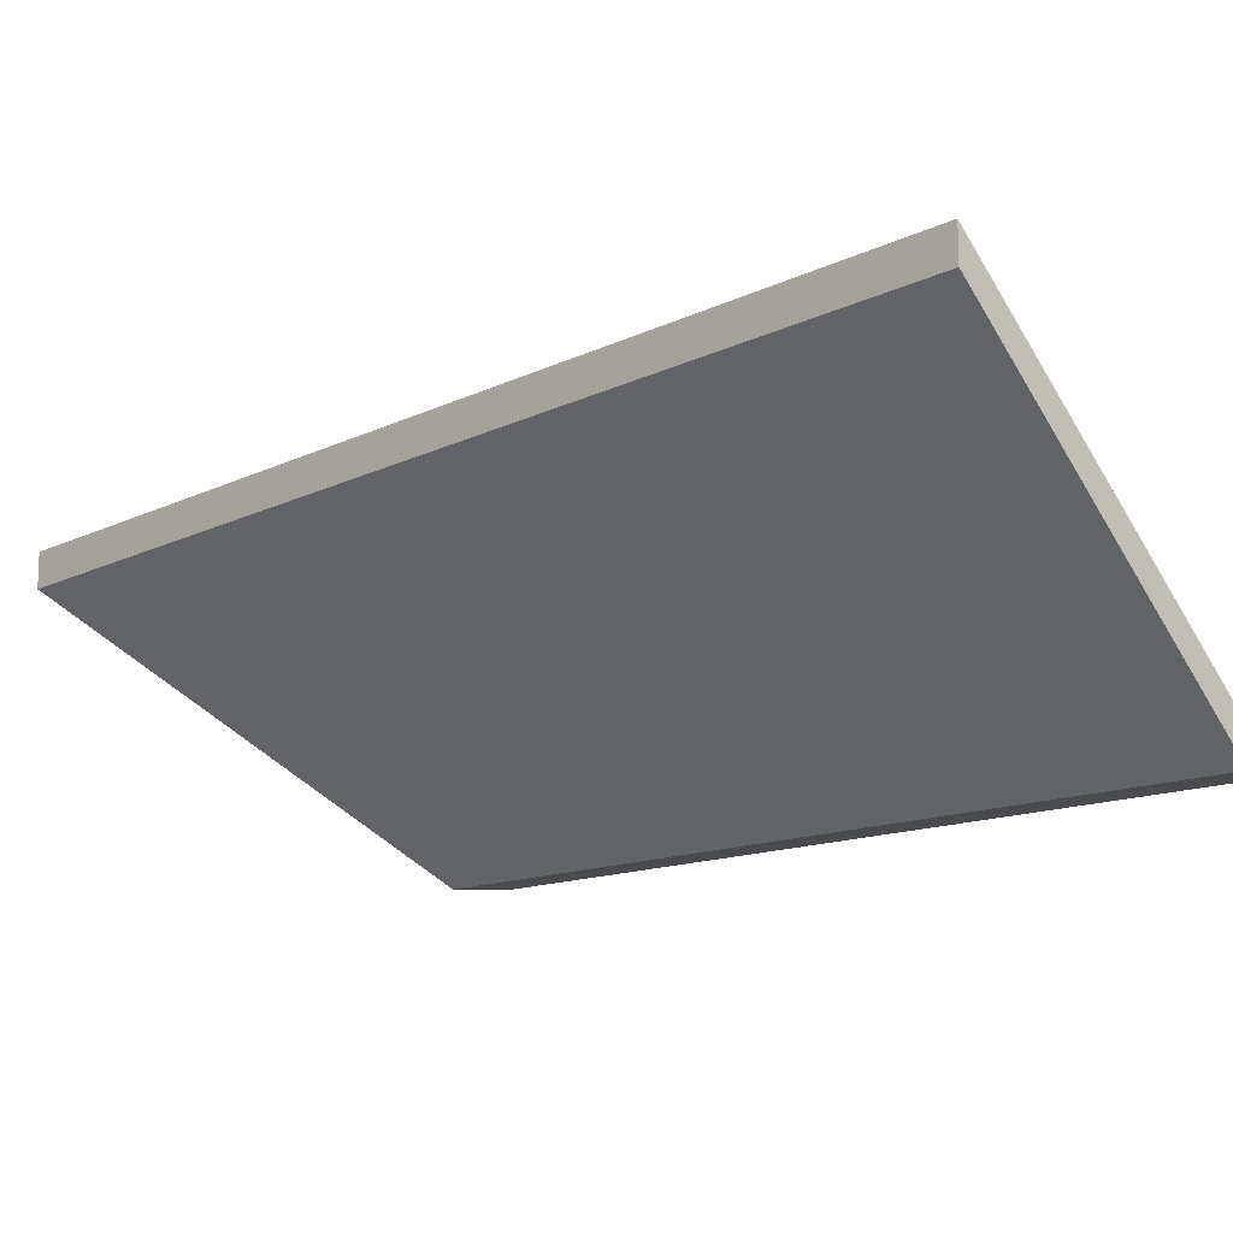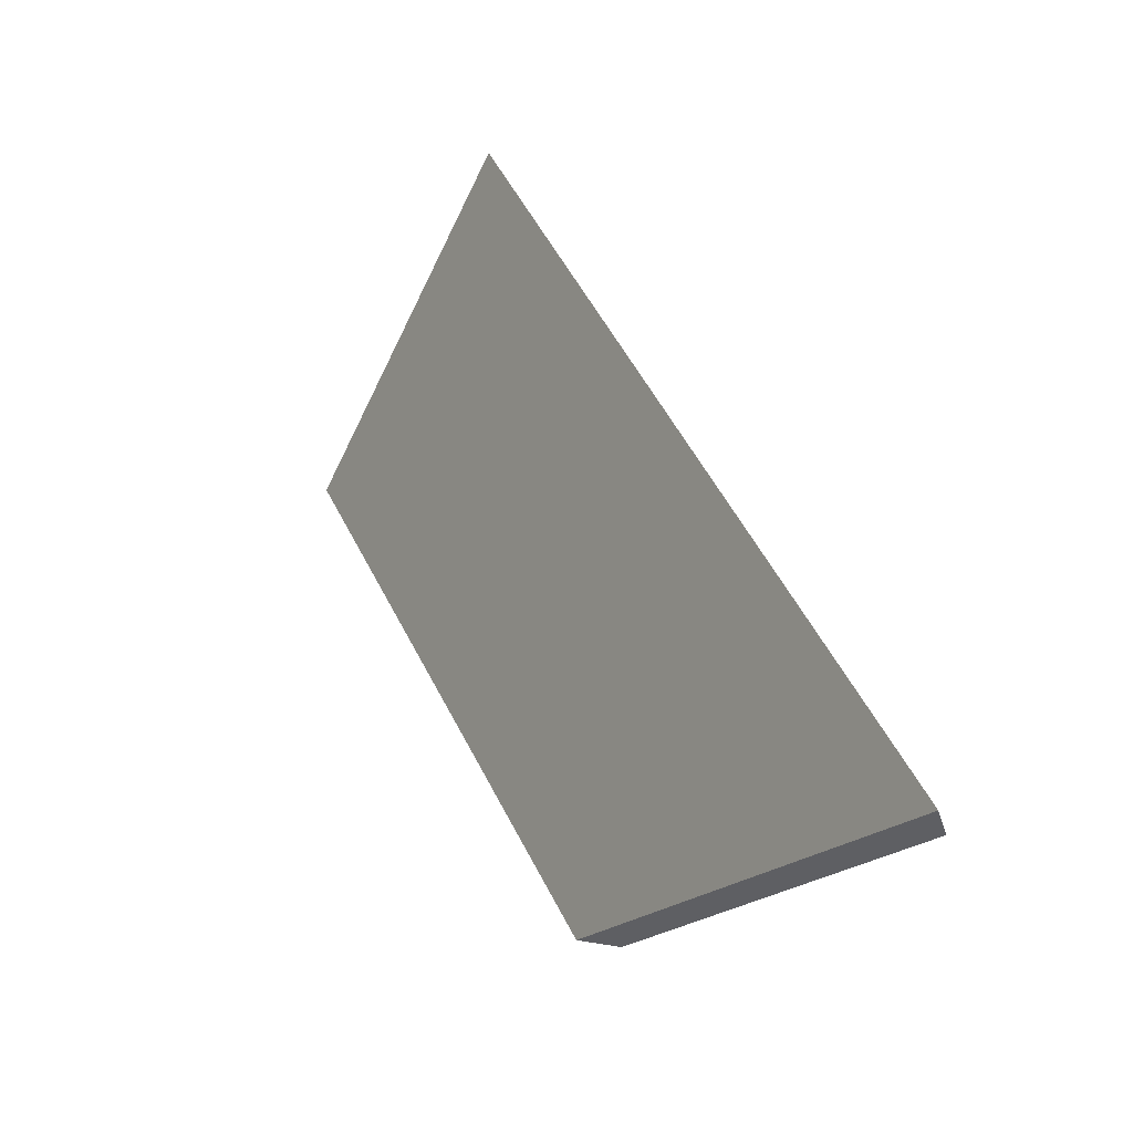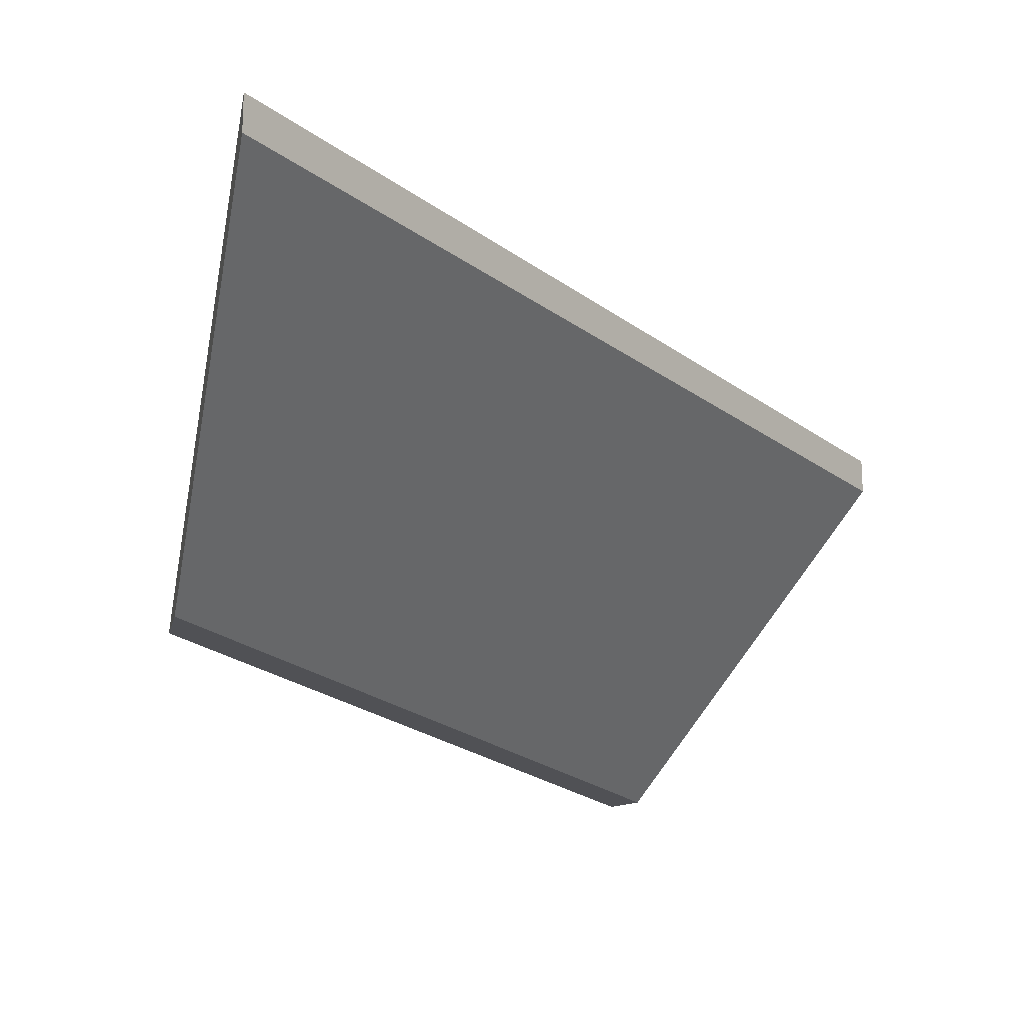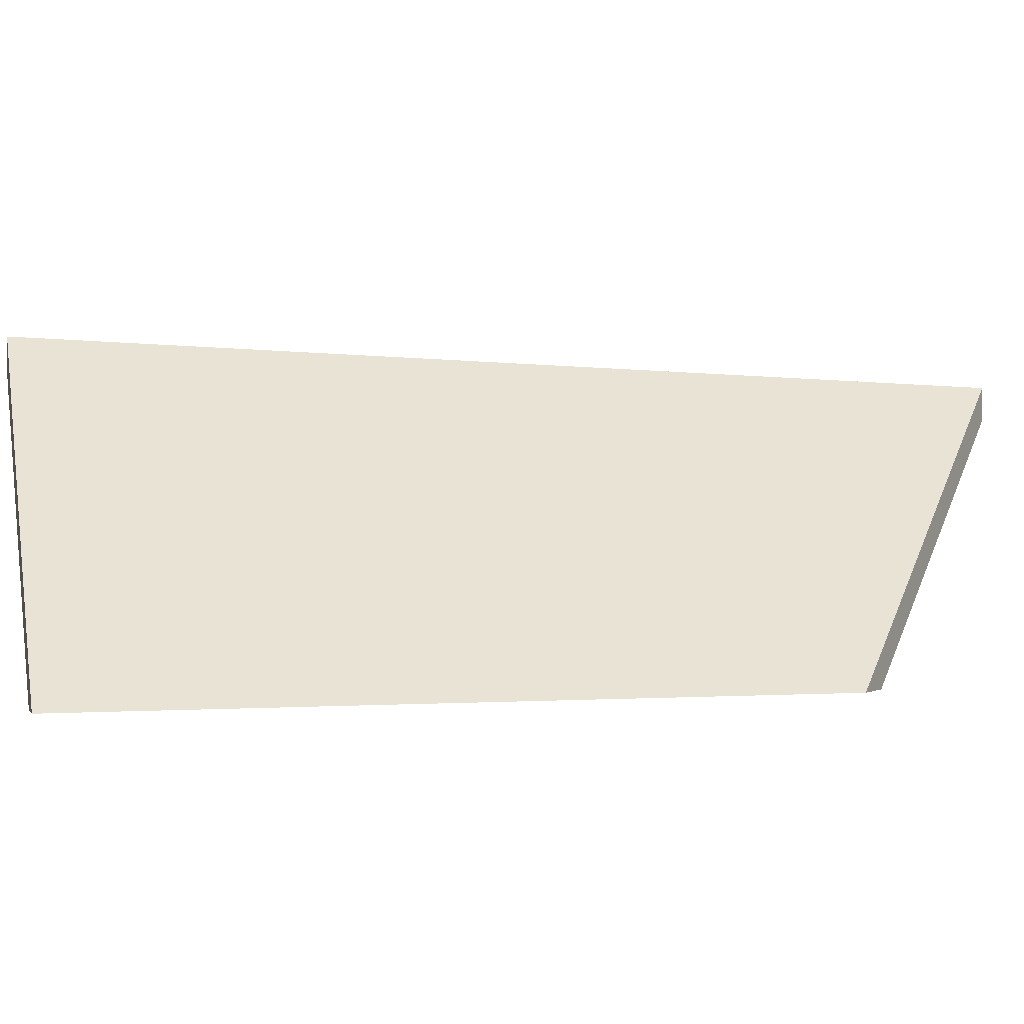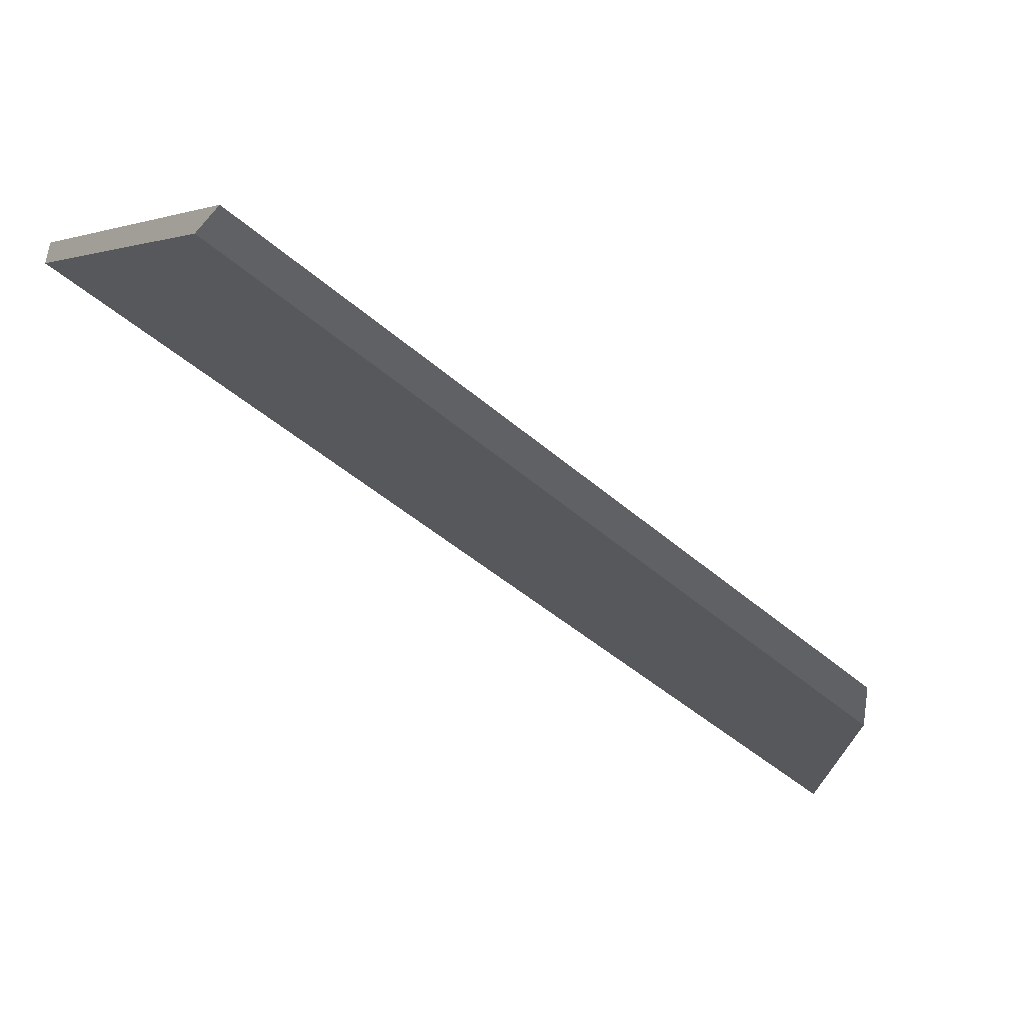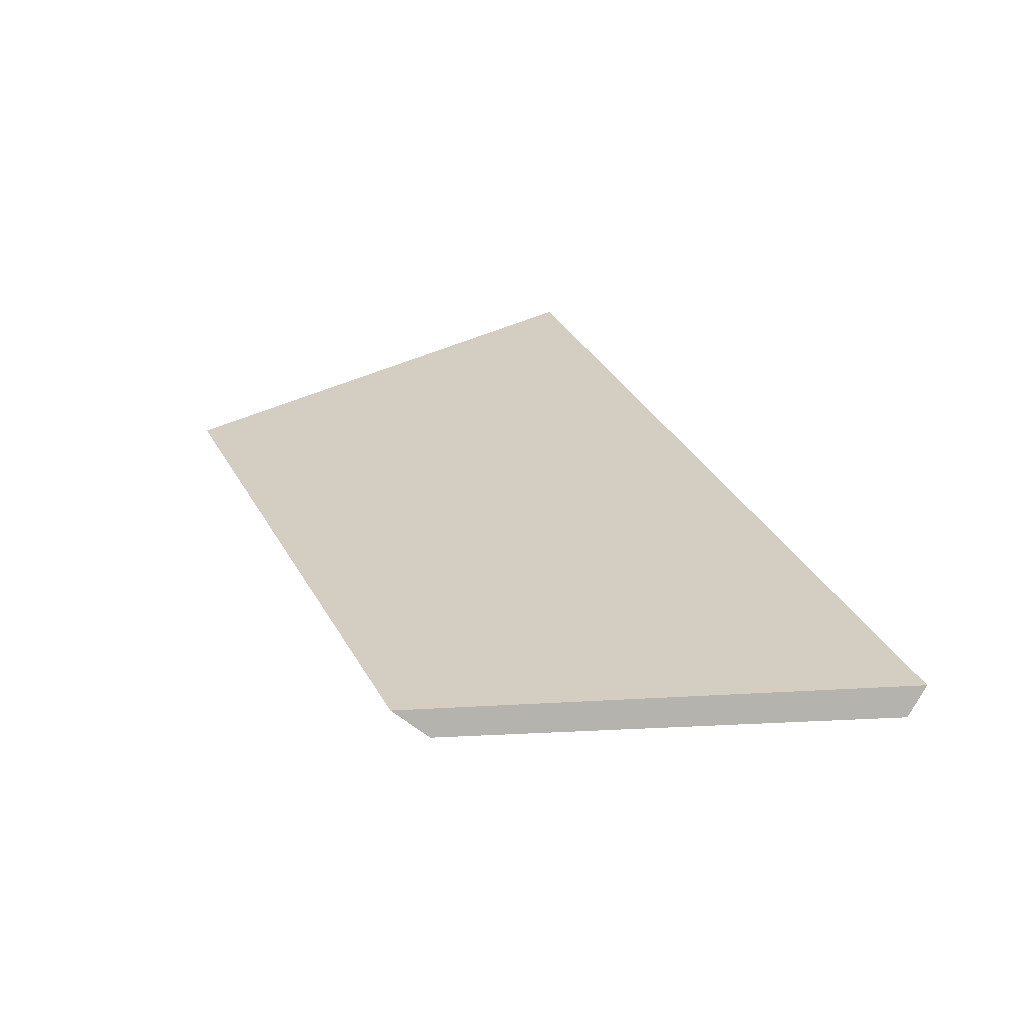
<metadata>
{"format":"obj","ext":"obj","renderer":"f3d","projection":"perspective","resolution":1024,"background":"white","views":[{"elev":-14.2,"azim":-23.9,"up":"+Y"},{"elev":-42.6,"azim":-162.5,"up":"+Z"},{"elev":-20.2,"azim":-123.6,"up":"+Y"},{"elev":-0.2,"azim":94.6,"up":"+Y"},{"elev":-49.9,"azim":70.5,"up":"+Y"},{"elev":-77.6,"azim":150.9,"up":"+Z"}]}
</metadata>
<code>
v 2.431 0.006568 1.64
v 2.458 -0.01378 1.65
v 2.482 -0.01378 1.706
v 2.461 0.009059 1.713
v 2.461 0.01169 1.713
v 2.461 0.009059 1.713
v 2.482 -0.01378 1.706
v 2.485 -0.01378 1.705
v 2.485 -0.01378 1.705
v 2.482 -0.01378 1.706
v 2.458 -0.01378 1.65
v 2.461 -0.01378 1.651
v 2.461 -0.01378 1.651
v 2.458 -0.01378 1.65
v 2.431 0.006568 1.64
v 2.431 0.009202 1.64
v 2.431 0.009202 1.64
v 2.431 0.006568 1.64
v 2.461 0.009059 1.713
v 2.461 0.01169 1.713
v 2.461 0.01169 1.713
v 2.485 -0.01378 1.705
v 2.461 -0.01378 1.651
v 2.431 0.009202 1.64
f 1 2 3
f 1 3 4
f 5 6 7
f 5 7 8
f 9 10 11
f 9 11 12
f 13 14 15
f 13 15 16
f 17 18 19
f 17 19 20
f 21 22 23
f 21 23 24

</code>
